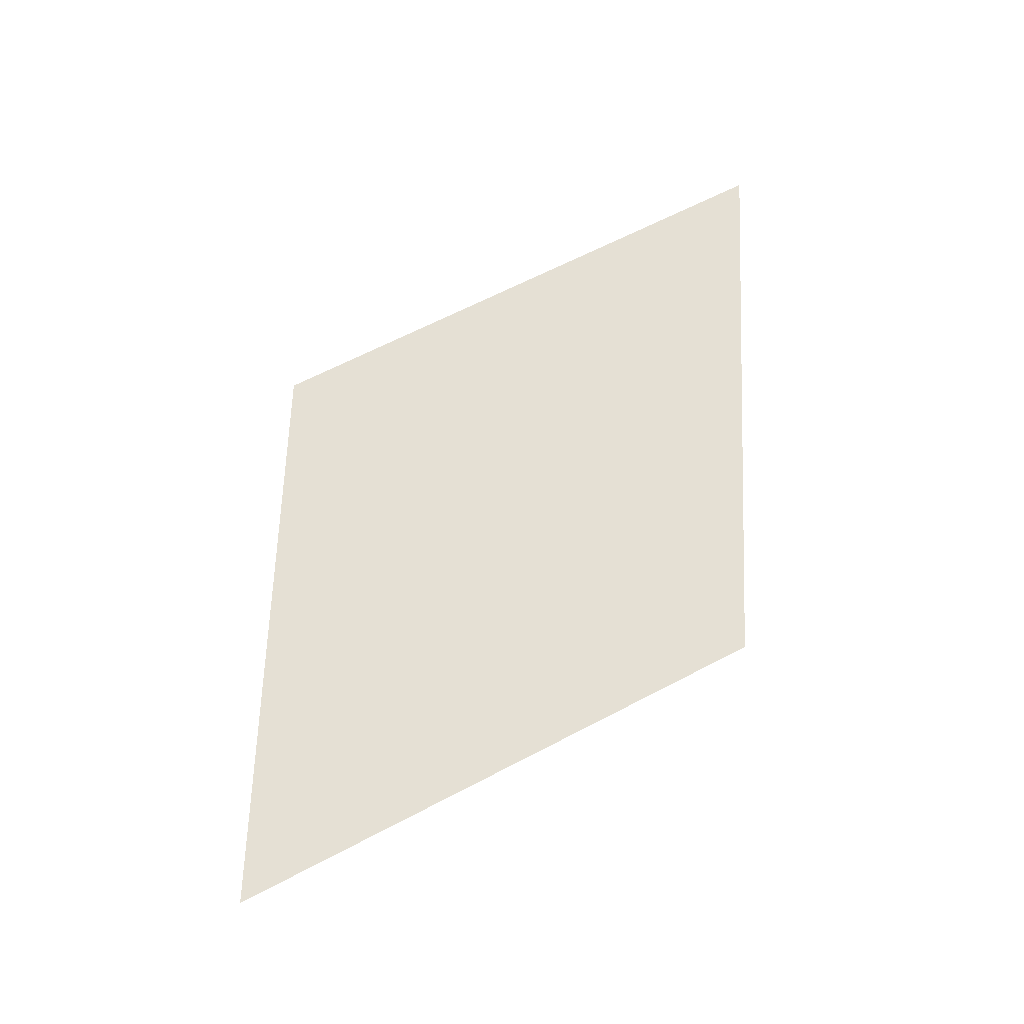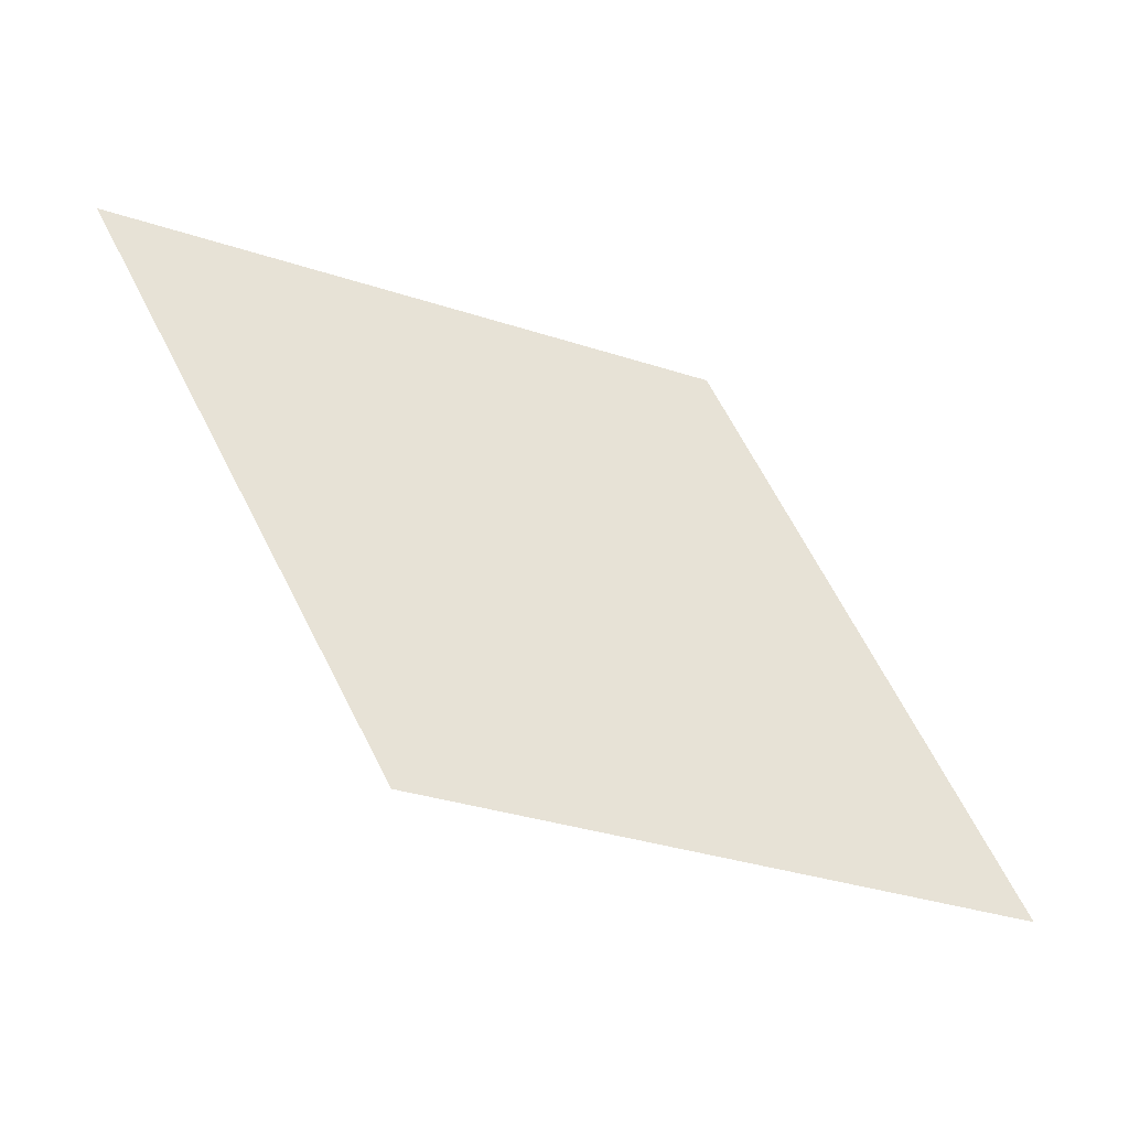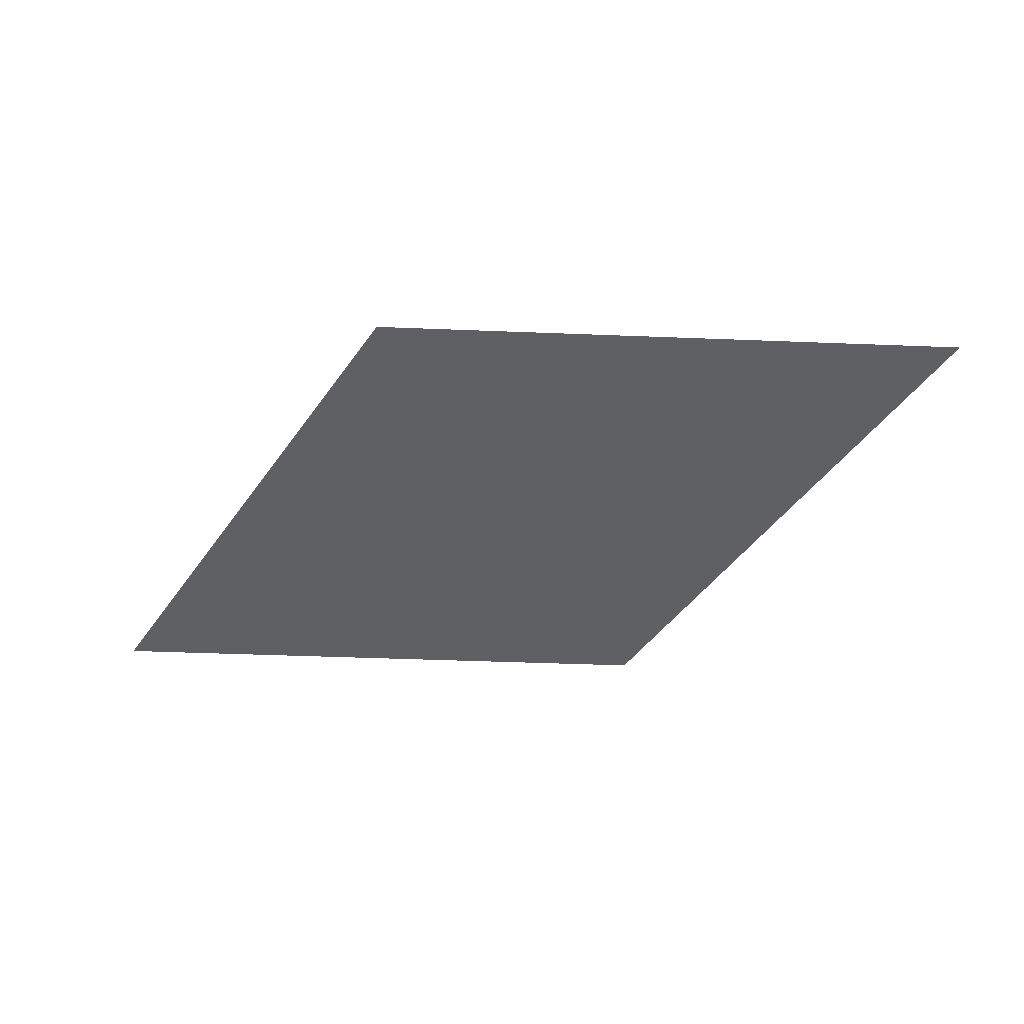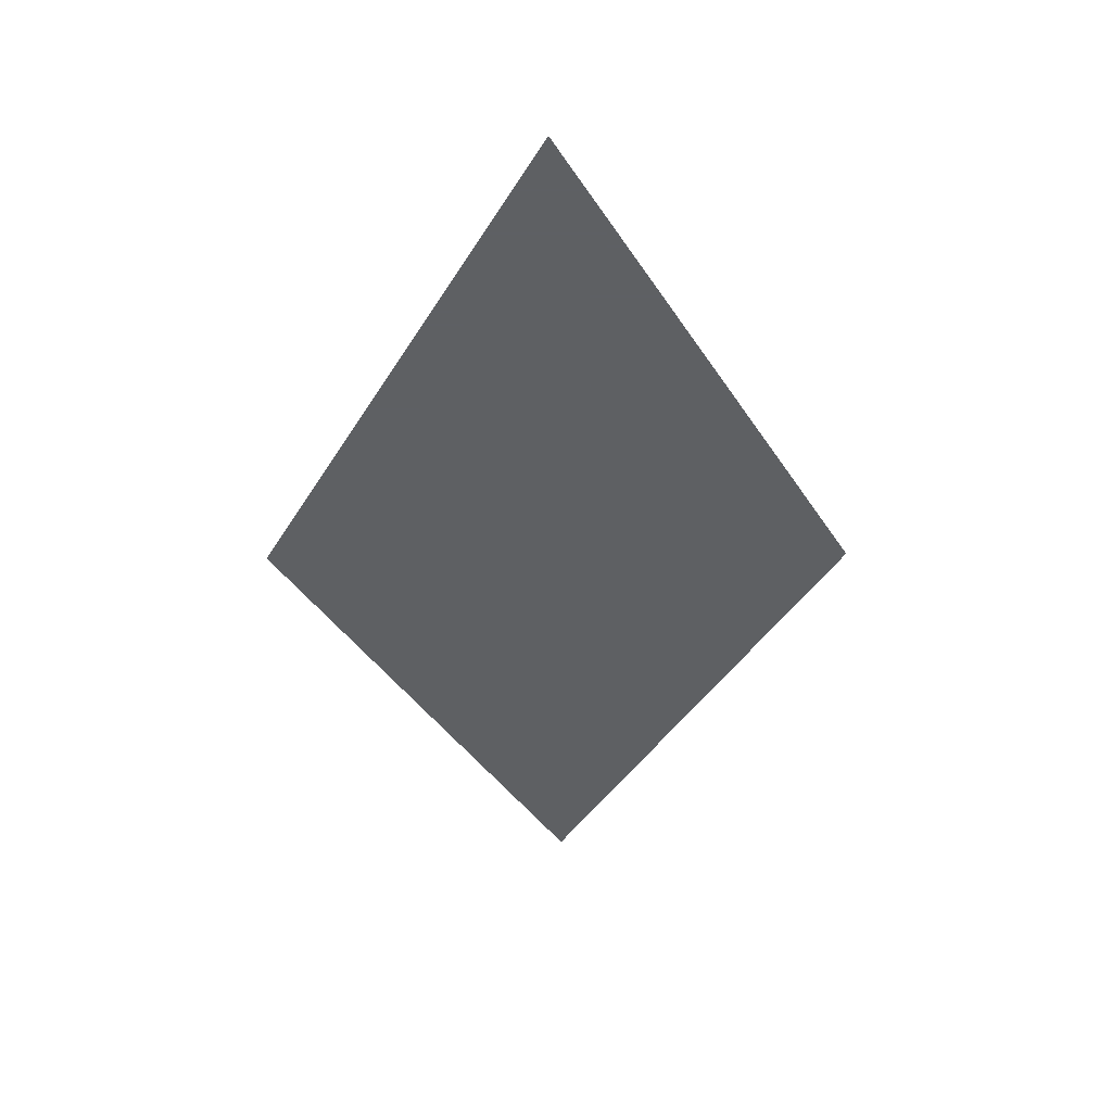
<metadata>
{"format":"obj","ext":"obj","renderer":"f3d","projection":"perspective","resolution":1024,"background":"white","views":[{"elev":65.9,"azim":-27.6,"up":"+Z"},{"elev":-35.1,"azim":156.7,"up":"+Y"},{"elev":-45.1,"azim":57.4,"up":"+Z"},{"elev":-42.7,"azim":120.7,"up":"+Z"}]}
</metadata>
<code>
v 0 0 0
v 1 0 0
v 2 0 0
v 3 0 0
v 0.5 0.866 0
v 1.5 0.866 0
v 2.5 0.866 0
v 3.5 0.866 0
v 1 1.732 0
v 2 1.732 0
v 3 1.732 0
v 4 1.732 0
v 1.5 2.598 0
v 2.5 2.598 0
v 3.5 2.598 0
v 4.5 2.598 0
f 1 2 5
f 2 6 5
f 2 3 6
f 3 7 6
f 3 4 7
f 4 8 7
f 5 6 9
f 6 10 9
f 6 7 10
f 7 11 10
f 7 8 11
f 8 12 11
f 9 10 13
f 10 14 13
f 10 11 14
f 11 15 14
f 11 12 15
f 12 16 15

</code>
